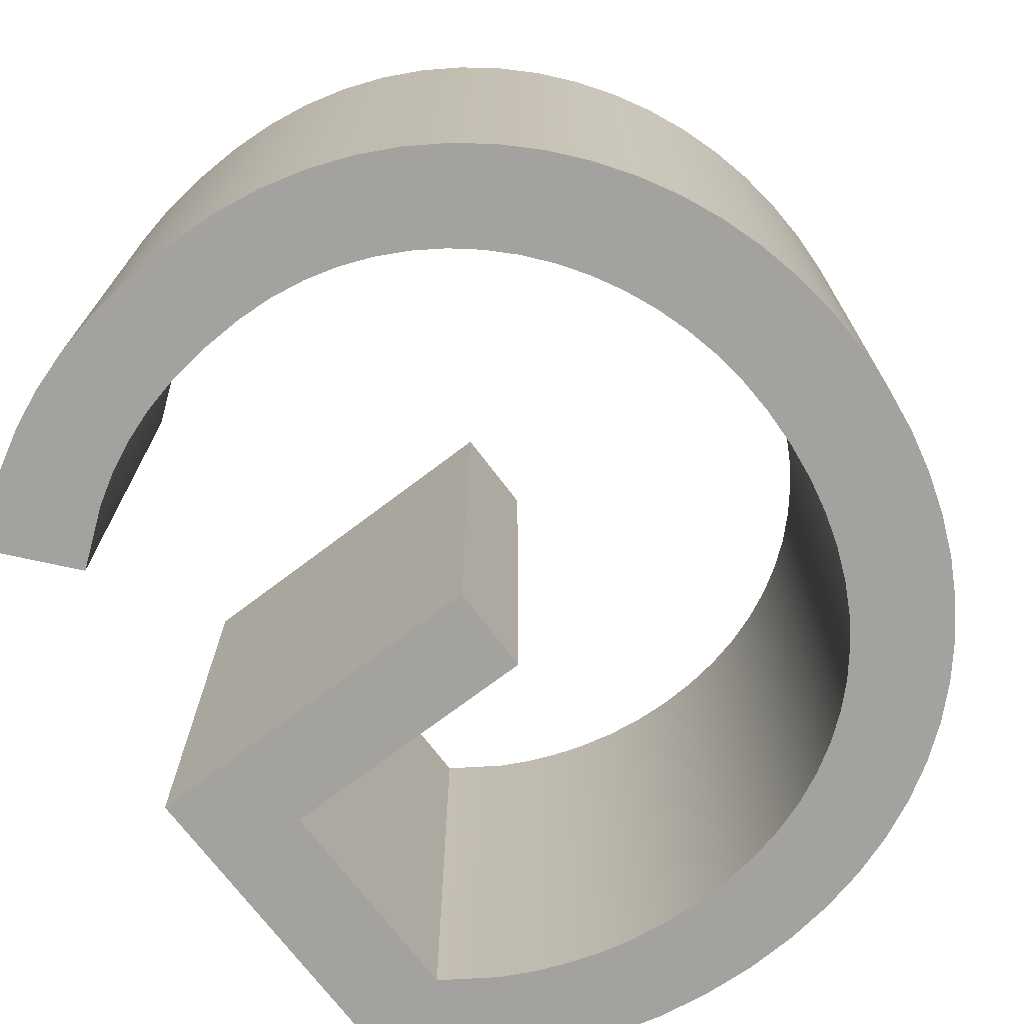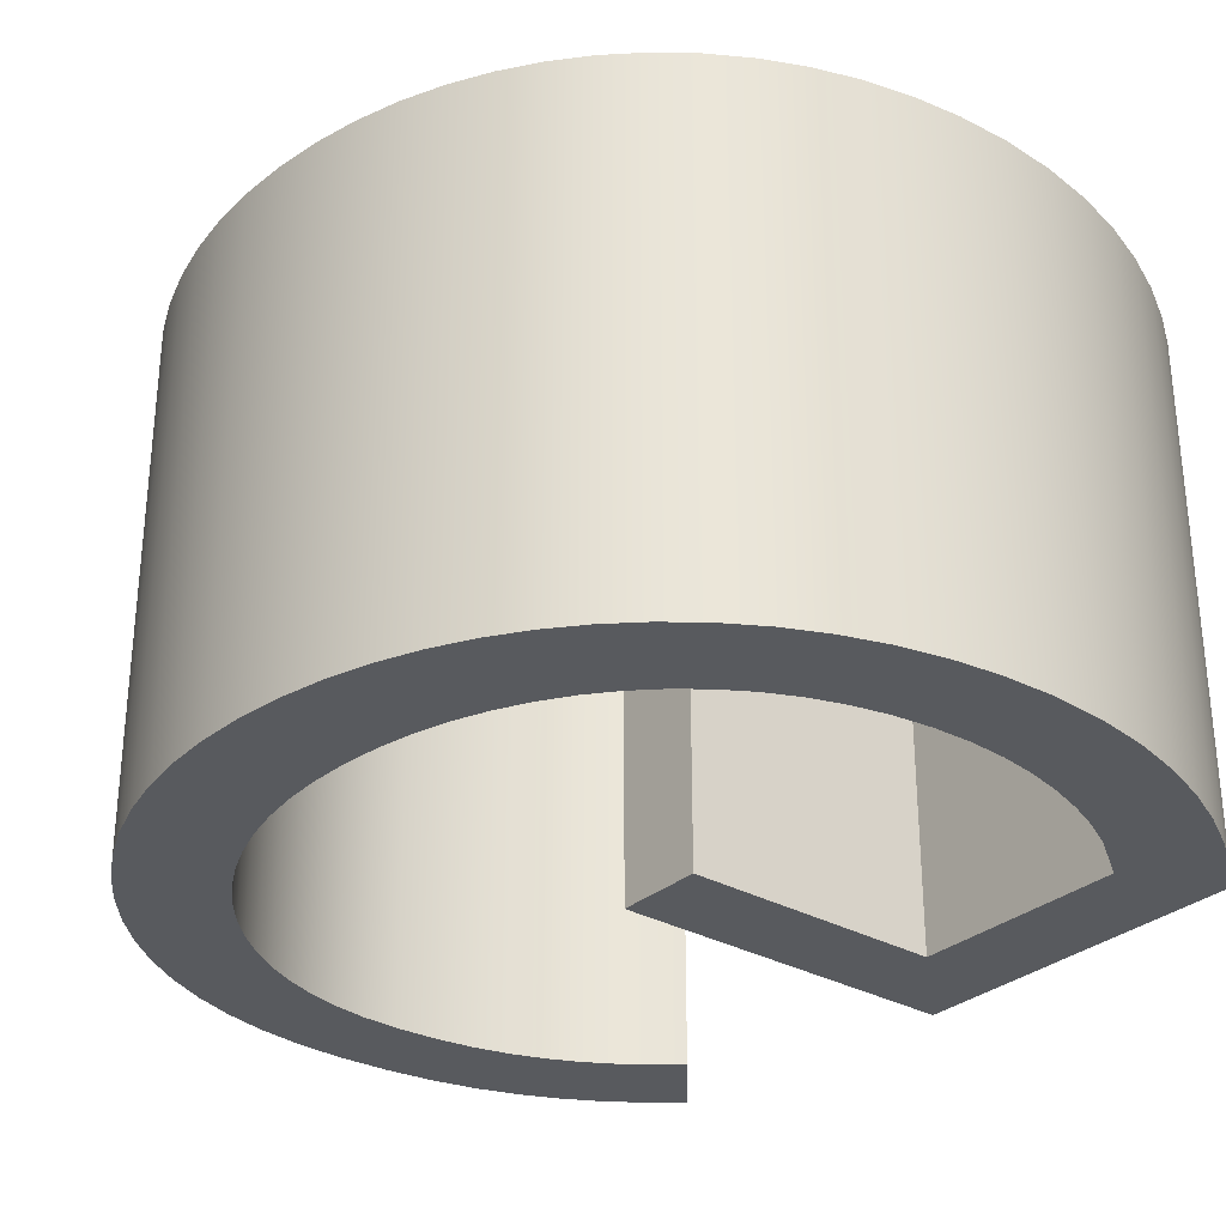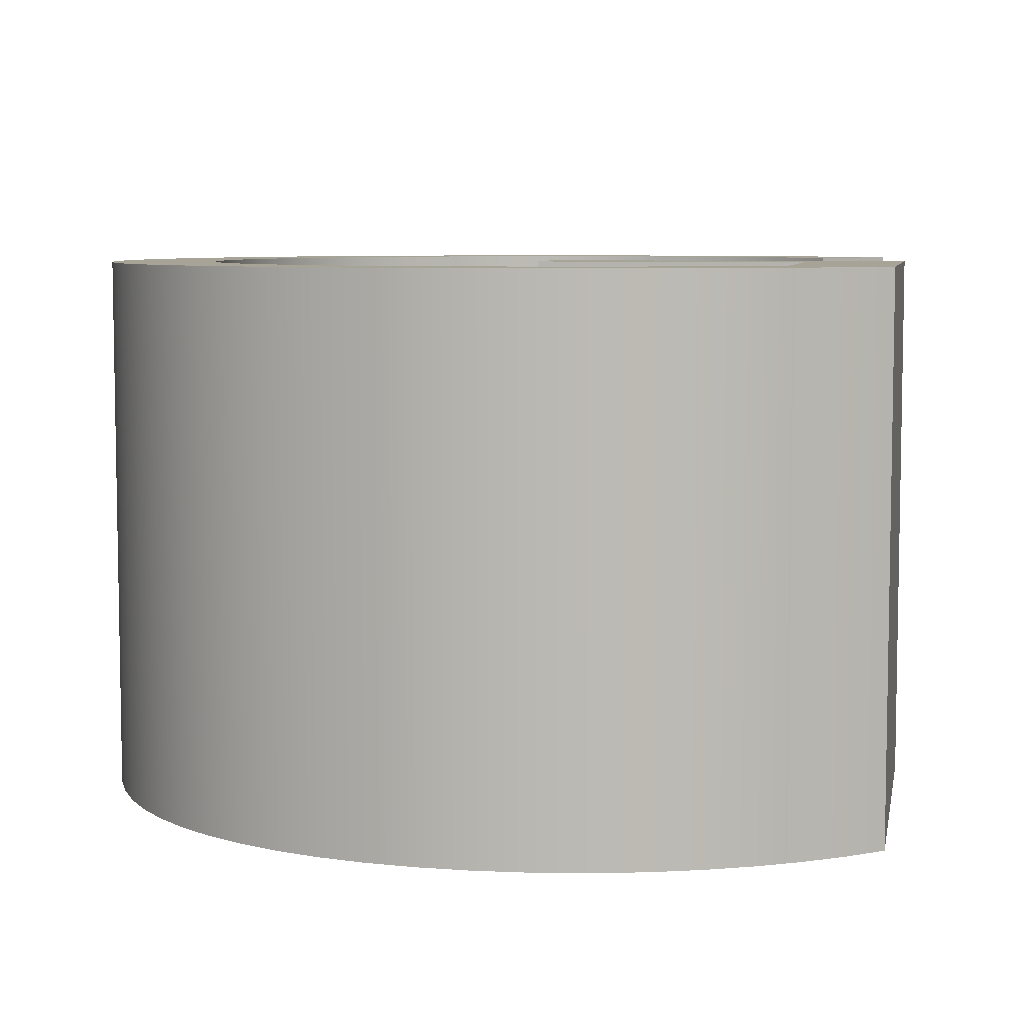
<metadata>
{"format":"obj","ext":"obj","renderer":"f3d","projection":"perspective","resolution":1024,"background":"white","views":[{"elev":-72.4,"azim":-142.8,"up":"+Z"},{"elev":-30.6,"azim":-39.2,"up":"+Z"},{"elev":6.7,"azim":10.4,"up":"+Z"}]}
</metadata>
<code>
v 0.7686 26.35 0
v 0.7686 26.35 30
v 0.8824 23.67 0
v 0.8824 23.67 30
v 0.8862 28.93 0
v 0.8862 28.93 30
v 1.22 21.08 0
v 1.22 21.08 30
v 1.234 31.46 0
v 1.234 31.46 30
v 1.777 18.58 0
v 1.777 18.58 30
v 1.805 33.92 0
v 1.805 33.92 30
v 2.546 16.18 0
v 2.546 16.18 30
v 2.591 36.3 0
v 2.591 36.3 30
v 3.523 13.91 0
v 3.523 13.91 30
v 3.585 38.57 0
v 3.585 38.57 30
v 4.702 11.77 0
v 4.702 11.77 30
v 4.778 40.73 0
v 4.778 40.73 30
v 6.078 9.767 0
v 6.078 9.767 30
v 6.164 42.75 0
v 6.164 42.75 30
v 6.673 26.49 0
v 6.673 26.49 30
v 6.762 24.26 0
v 6.762 24.26 30
v 6.765 28.59 0
v 6.765 28.59 30
v 7.028 22.12 0
v 7.028 22.12 30
v 7.038 30.63 0
v 7.038 30.63 30
v 7.465 20.06 0
v 7.465 20.06 30
v 7.484 32.61 0
v 7.484 32.61 30
v 7.645 7.926 0
v 7.645 7.926 30
v 7.735 44.63 0
v 7.735 44.63 30
v 8.068 18.11 0
v 8.068 18.11 30
v 8.096 34.5 0
v 8.096 34.5 30
v 8.833 16.26 0
v 8.833 16.26 30
v 8.867 36.31 0
v 8.867 36.31 30
v 9.398 6.254 0
v 9.398 6.254 30
v 9.483 46.35 0
v 9.483 46.35 30
v 9.756 14.53 0
v 9.756 14.53 30
v 9.79 38.02 0
v 9.79 38.02 30
v 10.83 12.92 0
v 10.83 12.92 30
v 10.86 39.62 0
v 10.86 39.62 30
v 11.33 4.764 0
v 11.33 4.764 30
v 11.4 47.88 0
v 11.4 47.88 30
v 12.06 11.45 0
v 12.06 11.45 30
v 12.06 41.1 0
v 12.06 41.1 30
v 13.4 42.45 0
v 13.4 42.45 30
v 13.42 10.11 0
v 13.42 10.11 30
v 13.44 3.47 0
v 13.44 3.47 30
v 13.48 49.23 0
v 13.48 49.23 30
v 14.86 43.65 0
v 14.86 43.65 30
v 14.93 8.932 0
v 14.93 8.932 30
v 15.71 50.36 0
v 15.71 50.36 30
v 15.71 2.382 0
v 15.71 2.382 30
v 16.44 44.7 0
v 16.44 44.7 30
v 16.57 7.909 0
v 16.57 7.909 30
v 18.1 51.27 0
v 18.1 51.27 30
v 18.13 45.58 0
v 18.13 45.58 30
v 18.15 1.514 0
v 18.15 1.514 30
v 18.34 7.053 0
v 18.34 7.053 30
v 19.91 46.29 0
v 19.91 46.29 30
v 20.23 6.372 0
v 20.23 6.372 30
v 20.62 51.94 0
v 20.62 51.94 30
v 20.75 0.8791 0
v 20.75 0.8791 30
v 21.8 46.8 0
v 21.8 46.8 30
v 22.25 5.876 0
v 22.25 5.876 30
v 23.27 52.35 0
v 23.27 52.35 30
v 23.5 0.4887 0
v 23.5 0.4887 30
v 23.77 47.12 0
v 23.77 47.12 30
v 24.38 5.572 0
v 24.38 5.572 30
v 25.83 23.04 0
v 25.83 23.04 15
v 25.83 23.04 30
v 25.83 23.04 0
v 25.83 23.04 30
v 25.83 23.04 0
v 25.83 23.04 30
v 25.83 23.04 0
v 25.83 23.04 30
v 25.83 23.05 0
v 25.83 23.05 30
v 25.83 23.1 0
v 25.83 23.1 30
v 25.83 23.26 0
v 25.83 23.26 30
v 25.83 23.84 0
v 25.83 23.84 30
v 25.83 25.59 0
v 25.83 25.59 30
v 25.83 27.35 0
v 25.83 27.35 30
v 25.83 27.93 0
v 25.83 27.93 30
v 25.83 28.09 0
v 25.83 28.09 30
v 25.83 28.14 0
v 25.83 28.14 30
v 25.83 28.15 0
v 25.83 28.15 30
v 25.83 28.15 0
v 25.83 28.15 30
v 25.83 28.15 0
v 25.83 28.15 30
v 25.83 28.15 0
v 25.83 28.15 15
v 25.83 28.15 30
v 25.83 47.23 0
v 25.83 47.23 30
v 25.83 23.04 0
v 25.83 23.04 30
v 25.83 28.15 0
v 25.83 28.15 30
v 25.83 23.04 0
v 25.83 23.04 30
v 25.83 28.15 0
v 25.83 28.15 30
v 25.84 23.04 0
v 25.84 23.04 30
v 25.84 28.15 0
v 25.84 28.15 30
v 25.87 23.04 0
v 25.87 23.04 30
v 25.89 28.15 0
v 25.89 28.15 30
v 26 23.04 0
v 26 23.04 30
v 26.04 52.49 0
v 26.04 52.49 30
v 26.06 28.15 0
v 26.06 28.15 30
v 26.4 0.3558 0
v 26.4 0.3558 15
v 26.4 0.3558 30
v 26.49 23.04 0
v 26.49 23.04 30
v 26.62 5.469 0
v 26.62 5.469 30
v 26.72 28.15 0
v 26.72 28.15 30
v 28.22 23.04 0
v 28.22 23.04 30
v 28.37 47.12 0
v 28.37 47.12 30
v 28.76 5.57 0
v 28.76 5.57 30
v 29.08 28.15 0
v 29.08 28.15 30
v 29.08 52.38 0
v 29.08 52.38 30
v 29.52 0.5156 0
v 29.52 0.5156 30
v 30.68 46.81 0
v 30.68 46.81 30
v 30.84 5.861 0
v 30.84 5.861 30
v 31.85 52.04 0
v 31.85 52.04 30
v 32.49 0.9724 0
v 32.49 0.9724 30
v 32.79 46.3 0
v 32.79 46.3 30
v 32.84 6.323 0
v 32.84 6.323 30
v 33.5 23.04 0
v 33.5 23.04 30
v 34.39 51.49 0
v 34.39 51.49 30
v 34.71 45.62 0
v 34.71 45.62 30
v 34.76 6.936 0
v 34.76 6.936 30
v 35.3 1.692 0
v 35.3 1.692 30
v 36.23 28.15 0
v 36.23 28.15 30
v 36.48 44.78 0
v 36.48 44.78 30
v 36.56 7.68 0
v 36.56 7.68 30
v 36.74 50.73 0
v 36.74 50.73 30
v 37.95 2.642 0
v 37.95 2.642 30
v 38.13 43.8 0
v 38.13 43.8 30
v 38.24 8.536 0
v 38.24 8.536 30
v 38.77 23.04 0
v 38.77 23.04 30
v 38.92 49.78 0
v 38.92 49.78 30
v 40.42 3.787 0
v 40.42 3.787 30
v 40.51 23.04 0
v 40.51 23.04 30
v 40.97 48.63 0
v 40.97 48.63 30
v 40.99 23.04 0
v 40.99 23.04 30
v 41.12 23.04 0
v 41.12 23.04 30
v 41.15 23.04 0
v 41.15 23.04 30
v 41.16 23.04 0
v 41.16 23.04 30
v 41.16 23.04 0
v 41.16 23.04 30
v 41.16 10.51 0
v 41.16 10.51 15
v 41.16 10.51 30
v 41.16 10.51 0
v 41.16 10.51 30
v 41.16 10.51 0
v 41.16 10.51 30
v 41.16 10.52 0
v 41.16 10.52 30
v 41.16 10.54 0
v 41.16 10.54 30
v 41.16 10.65 0
v 41.16 10.65 30
v 41.16 11.05 0
v 41.16 11.05 30
v 41.16 12.47 0
v 41.16 12.47 30
v 41.16 16.77 0
v 41.16 16.77 30
v 41.16 21.08 0
v 41.16 21.08 30
v 41.16 22.5 0
v 41.16 22.5 30
v 41.16 22.9 0
v 41.16 22.9 30
v 41.16 23 0
v 41.16 23 30
v 41.16 23.03 0
v 41.16 23.03 30
v 41.16 23.04 0
v 41.16 23.04 30
v 41.16 23.04 0
v 41.16 23.04 30
v 41.16 23.04 0
v 41.16 23.04 15
v 41.16 23.04 30
v 41.16 41.47 0
v 41.16 41.47 15
v 41.16 41.47 30
v 41.16 41.47 0
v 41.16 41.47 30
v 41.16 41.47 0
v 41.16 41.47 30
v 41.17 41.47 0
v 41.17 41.47 30
v 41.17 41.48 0
v 41.17 41.48 30
v 41.21 41.52 0
v 41.21 41.52 30
v 41.32 41.66 0
v 41.32 41.66 30
v 41.74 42.15 0
v 41.74 42.15 30
v 42.7 5.095 0
v 42.7 5.095 30
v 42.93 47.3 0
v 42.93 47.3 30
v 43 43.63 0
v 43 43.63 30
v 43.38 28.15 0
v 43.38 28.15 30
v 44.26 45.12 0
v 44.26 45.12 30
v 44.68 45.61 0
v 44.68 45.61 30
v 44.77 6.531 0
v 44.77 6.531 30
v 44.8 45.74 0
v 44.8 45.74 30
v 44.83 45.78 0
v 44.83 45.78 30
v 44.83 45.79 0
v 44.83 45.79 30
v 44.84 45.79 0
v 44.84 45.79 30
v 44.84 45.79 0
v 44.84 45.79 30
v 44.84 45.79 0
v 44.84 45.79 15
v 44.84 45.79 30
v 45.74 28.15 0
v 45.74 28.15 30
v 46.4 28.15 0
v 46.4 28.15 30
v 46.58 28.15 0
v 46.58 28.15 30
v 46.62 28.15 0
v 46.62 28.15 30
v 46.63 28.15 0
v 46.63 28.15 30
v 46.64 28.15 0
v 46.64 28.15 30
v 46.64 8.061 0
v 46.64 8.061 15
v 46.64 8.061 30
v 46.64 8.062 0
v 46.64 8.062 30
v 46.64 8.065 0
v 46.64 8.065 30
v 46.64 8.075 0
v 46.64 8.075 30
v 46.64 8.119 0
v 46.64 8.119 30
v 46.64 8.287 0
v 46.64 8.287 30
v 46.64 8.924 0
v 46.64 8.924 30
v 46.64 11.2 0
v 46.64 11.2 30
v 46.64 18.11 0
v 46.64 18.11 30
v 46.64 25.01 0
v 46.64 25.01 30
v 46.64 27.29 0
v 46.64 27.29 30
v 46.64 27.92 0
v 46.64 27.92 30
v 46.64 28.09 0
v 46.64 28.09 30
v 46.64 28.14 0
v 46.64 28.14 30
v 46.64 28.15 0
v 46.64 28.15 30
v 46.64 28.15 0
v 46.64 28.15 30
v 46.64 28.15 0
v 46.64 28.15 15
v 46.64 28.15 30
f 57 45 73
f 23 61 27
f 65 45 27
f 79 69 57
f 95 91 81
f 103 91 95
f 87 95 81
f 79 57 73
f 87 69 79
f 87 81 69
f 45 65 73
f 7 37 11
f 11 41 15
f 33 7 3
f 7 33 37
f 1 33 3
f 49 19 15
f 23 19 53
f 61 23 53
f 11 37 41
f 15 41 49
f 19 49 53
f 61 65 27
f 111 101 107
f 119 111 115
f 101 103 107
f 111 107 115
f 115 123 119
f 91 103 101
f 190 185 123
f 119 123 185
f 198 185 190
f 128 163 125
f 130 167 163
f 130 163 128
f 132 167 130
f 175 134 136
f 179 136 138
f 134 171 132
f 175 136 179
f 179 138 188
f 194 140 142
f 188 138 140
f 200 142 192
f 171 134 175
f 167 132 171
f 188 140 194
f 5 31 1
f 33 1 31
f 35 5 9
f 13 39 9
f 43 13 17
f 5 35 31
f 13 43 39
f 9 39 35
f 55 51 21
f 21 51 17
f 17 51 43
f 63 55 25
f 21 25 55
f 29 67 63
f 25 29 63
f 29 47 67
f 75 47 59
f 75 67 47
f 71 85 77
f 59 71 77
f 71 83 85
f 93 83 89
f 93 85 83
f 75 59 77
f 183 146 177
f 177 146 148
f 169 150 152
f 165 152 154
f 150 173 148
f 158 165 156
f 165 154 156
f 169 152 165
f 173 150 169
f 173 177 148
f 183 144 146
f 97 105 99
f 89 97 99
f 97 109 105
f 113 105 109
f 117 113 109
f 93 89 99
f 144 183 192
f 181 161 117
f 121 117 161
f 161 181 196
f 113 117 121
f 192 142 144
f 208 212 204
f 204 198 208
f 212 208 216
f 216 226 212
f 185 198 204
f 236 226 224
f 246 236 232
f 236 224 232
f 246 232 240
f 262 315 240
f 216 224 226
f 200 218 194
f 228 242 218
f 321 252 248
f 321 254 252
f 228 248 242
f 369 262 265
f 369 265 267
f 321 258 256
f 321 260 258
f 321 256 254
f 315 246 240
f 262 367 327
f 369 367 262
f 271 369 269
f 273 369 271
f 327 357 354
f 315 262 327
f 327 359 357
f 327 361 359
f 327 365 363
f 327 367 365
f 327 363 361
f 267 269 369
f 369 275 277
f 279 371 369 277
f 281 283 373
f 283 285 373
f 281 371 279
f 373 285 287
f 373 287 289
f 289 291 373
f 291 293 373
f 281 373 371
f 369 273 275
f 200 228 218
f 321 295 260
f 301 298 238
f 303 301 238
f 238 307 305
f 238 305 303
f 311 238 313
f 311 309 238
f 309 307 238
f 319 313 238
f 319 238 317
f 210 214 206
f 202 206 196
f 202 210 206
f 220 214 210
f 220 222 214
f 181 202 196
f 230 222 234
f 317 238 250
f 244 250 238
f 234 244 230
f 244 238 230
f 220 234 222
f 248 228 321
f 342 373 321
f 295 321 373
f 375 342 344
f 344 346 377
f 346 348 379
f 342 375 373
f 344 377 375
f 346 379 377
f 350 381 348
f 383 381 350
f 348 381 379
f 385 383 352
f 317 329 325
f 317 323 319
f 317 333 331
f 331 329 317
f 325 323 317
f 383 350 352
f 385 352 387
f 317 339 337
f 335 317 337
f 333 317 335
f 373 293 295
f 194 142 200
f 355 327 354
f 246 315 316 247
f 247 237 236 246
f 315 327 328 316
f 328 355 356
f 327 355 328
f 212 226 227 213
f 186 185 204
f 204 212 213 205
f 204 205 186
f 226 236 237 227
f 186 205 187
f 388 385 387
f 388 381 383
f 388 383 385
f 377 379 380 378
f 373 375 376 374
f 374 372 371 373
f 375 377 378 376
f 388 379 381
f 386 388 389
f 388 386 384
f 384 382 388
f 388 382 380
f 380 379 388
f 367 369 370 368
f 363 365 366 364
f 365 367 368 366
f 355 359 361
f 355 354 357
f 359 355 357
f 363 355 361
f 364 355 363
f 369 371 372 370
f 355 364 362
f 355 360 358
f 355 358 356
f 360 355 362
f 159 165 158
f 159 173 169
f 159 169 165
f 183 177 178 184
f 200 192 193 201
f 201 229 228 200
f 192 183 184 193
f 159 177 173
f 166 159 160
f 159 166 170
f 170 174 159
f 159 174 178
f 178 177 159
f 342 321 322 343
f 346 344 345 347
f 344 342 343 345
f 388 350 348
f 388 387 352
f 350 388 352
f 346 388 348
f 347 388 346
f 321 228 229 322
f 388 347 349
f 388 351 353
f 388 353 389
f 351 388 349
f 126 128 125
f 126 132 130
f 126 130 128
f 136 134 135 137
f 140 138 139 141
f 141 143 142 140
f 138 136 137 139
f 126 134 132
f 129 126 127
f 126 129 131
f 131 133 126
f 126 133 135
f 135 134 126
f 146 144 145 147
f 150 148 149 151
f 148 146 147 149
f 159 154 152
f 159 158 156
f 154 159 156
f 150 159 152
f 151 159 150
f 144 142 143 145
f 159 151 153
f 159 155 157
f 159 157 160
f 155 159 153
f 296 260 295
f 296 256 258
f 296 258 260
f 252 254 255 253
f 242 248 249 243
f 243 219 218 242
f 248 252 253 249
f 296 254 256
f 261 296 297
f 296 261 259
f 259 257 296
f 296 257 255
f 255 254 296
f 188 194 195 189
f 175 179 180 176
f 179 188 189 180
f 126 167 171
f 126 125 163
f 167 126 163
f 175 126 171
f 176 126 175
f 194 218 219 195
f 126 176 172
f 126 168 164
f 126 164 127
f 168 126 172
f 263 265 262
f 263 269 267
f 263 267 265
f 273 271 272 274
f 277 275 276 278
f 278 280 279 277
f 275 273 274 276
f 263 271 269
f 266 263 264
f 263 266 268
f 268 270 263
f 263 270 272
f 272 271 263
f 283 281 282 284
f 287 285 286 288
f 285 283 284 286
f 296 291 289
f 296 295 293
f 291 296 293
f 287 296 289
f 288 296 287
f 281 279 280 282
f 296 288 290
f 296 292 294
f 296 294 297
f 292 296 290
f 299 238 298
f 230 238 239 231
f 214 222 223 215
f 206 214 215 207
f 222 230 231 223
f 161 196 197 162
f 121 161 162 122
f 105 113 114 106
f 99 105 106 100
f 113 121 122 114
f 196 206 207 197
f 85 93 94 86
f 77 85 86 78
f 67 75 76 68
f 63 67 68 64
f 75 77 78 76
f 51 55 56 52
f 43 51 52 44
f 35 39 40 36
f 36 32 31 35
f 39 43 44 40
f 55 63 64 56
f 93 99 100 94
f 300 239 299
f 239 238 299
f 37 33 34 38
f 41 37 38 42
f 53 49 50 54
f 61 53 54 62
f 49 41 42 50
f 73 65 66 74
f 79 73 74 80
f 95 87 88 96
f 103 95 96 104
f 87 79 80 88
f 65 61 62 66
f 115 107 108 116
f 123 115 116 124
f 198 190 191 199
f 208 198 199 209
f 190 123 124 191
f 224 216 217 225
f 232 224 225 233
f 263 262 240
f 240 232 233 241
f 216 208 209 217
f 107 103 104 108
f 241 263 240
f 33 31 32 34
f 263 241 264
f 340 337 339
f 340 333 335
f 340 335 337
f 329 331 332 330
f 323 325 326 324
f 324 320 319 323
f 325 329 330 326
f 340 331 333
f 338 340 341
f 340 338 336
f 336 334 340
f 340 334 332
f 332 331 340
f 311 313 314 312
f 307 309 310 308
f 309 311 312 310
f 299 303 305
f 299 298 301
f 303 299 301
f 307 299 305
f 308 299 307
f 313 319 320 314
f 299 308 306
f 299 304 302
f 299 302 300
f 304 299 306
f 186 119 185
f 101 111 112 102
f 91 101 102 92
f 111 119 120 112
f 69 81 82 70
f 45 57 58 46
f 27 45 46 28
f 57 69 70 58
f 81 91 92 82
f 19 23 24 20
f 11 15 16 12
f 7 11 12 8
f 15 19 20 16
f 1 3 4 2
f 5 1 2 6
f 13 9 10 14
f 14 18 17 13
f 9 5 6 10
f 3 7 8 4
f 23 27 28 24
f 120 186 187
f 119 186 120
f 25 21 22 26
f 47 29 30 48
f 59 47 48 60
f 29 25 26 30
f 83 71 72 84
f 97 89 90 98
f 109 97 98 110
f 89 83 84 90
f 71 59 60 72
f 181 117 118 182
f 210 202 203 211
f 220 210 211 221
f 202 181 182 203
f 244 234 235 245
f 250 244 245 251
f 340 339 317
f 317 250 251 318
f 234 220 221 235
f 117 109 110 118
f 318 340 317
f 21 17 18 22
f 340 318 341
f 58 74 46
f 24 28 62
f 66 28 46
f 80 58 70
f 96 82 92
f 104 96 92
f 88 82 96
f 80 74 58
f 88 80 70
f 88 70 82
f 46 74 66
f 8 12 38
f 12 16 42
f 34 4 8
f 8 38 34
f 2 4 34
f 50 16 20
f 24 54 20
f 62 54 24
f 12 42 38
f 16 50 42
f 20 54 50
f 62 28 66
f 112 108 102
f 120 116 112
f 102 108 104
f 112 116 108
f 116 120 124
f 92 102 104
f 191 124 187
f 120 187 124
f 199 191 187
f 129 127 164
f 131 164 168
f 131 129 164
f 133 131 168
f 176 137 135
f 180 139 137
f 135 133 172
f 176 180 137
f 180 189 139
f 195 143 141
f 189 141 139
f 201 193 143
f 172 176 135
f 168 172 133
f 189 195 141
f 6 2 32
f 34 32 2
f 36 10 6
f 14 10 40
f 44 18 14
f 6 32 36
f 14 40 44
f 10 36 40
f 56 22 52
f 22 18 52
f 18 44 52
f 64 26 56
f 22 56 26
f 30 64 68
f 26 64 30
f 30 68 48
f 76 60 48
f 76 48 68
f 72 78 86
f 60 78 72
f 72 86 84
f 94 90 84
f 94 84 86
f 76 78 60
f 184 178 147
f 178 149 147
f 170 153 151
f 166 155 153
f 151 149 174
f 160 157 166
f 166 157 155
f 170 166 153
f 174 170 151
f 174 149 178
f 184 147 145
f 98 100 106
f 90 100 98
f 98 106 110
f 114 110 106
f 118 110 114
f 94 100 90
f 145 193 184
f 182 118 162
f 122 162 118
f 162 197 182
f 114 122 118
f 193 145 143
f 209 205 213
f 205 209 199
f 213 217 209
f 217 213 227
f 187 205 199
f 237 225 227
f 247 233 237
f 237 233 225
f 247 241 233
f 264 241 316
f 217 227 225
f 201 195 219
f 229 219 243
f 322 249 253
f 322 253 255
f 229 243 249
f 370 266 264
f 370 268 266
f 322 257 259
f 322 259 261
f 322 255 257
f 316 241 247
f 264 328 368
f 370 264 368
f 272 270 370
f 274 272 370
f 328 356 358
f 316 328 264
f 328 358 360
f 328 360 362
f 328 364 366
f 328 366 368
f 328 362 364
f 268 370 270
f 370 278 276
f 280 278 370 372
f 282 374 284
f 284 374 286
f 282 280 372
f 374 288 286
f 374 290 288
f 290 374 292
f 292 374 294
f 282 372 374
f 370 276 274
f 201 219 229
f 322 261 297
f 302 239 300
f 304 239 302
f 239 306 308
f 239 304 306
f 312 314 239
f 312 239 310
f 310 239 308
f 320 239 314
f 320 318 239
f 211 207 215
f 203 197 207
f 203 207 211
f 221 211 215
f 221 215 223
f 182 197 203
f 231 235 223
f 318 251 239
f 245 239 251
f 235 231 245
f 245 231 239
f 221 223 235
f 249 322 229
f 343 322 374
f 297 374 322
f 376 345 343
f 345 378 347
f 347 380 349
f 343 374 376
f 345 376 378
f 347 378 380
f 351 349 382
f 384 351 382
f 349 380 382
f 386 353 384
f 318 326 330
f 318 320 324
f 318 332 334
f 332 318 330
f 326 318 324
f 384 353 351
f 386 389 353
f 318 338 341
f 336 338 318
f 334 336 318
f 374 297 294
f 195 201 143

</code>
